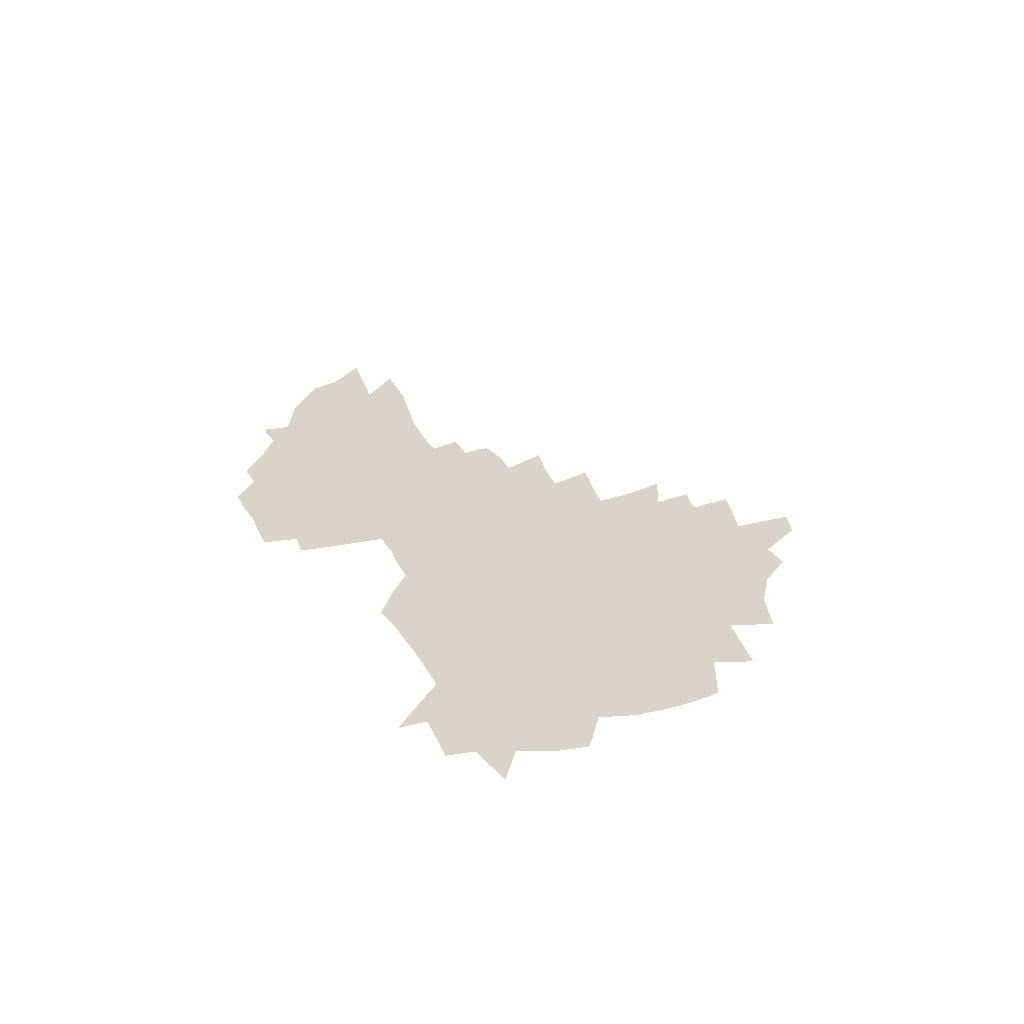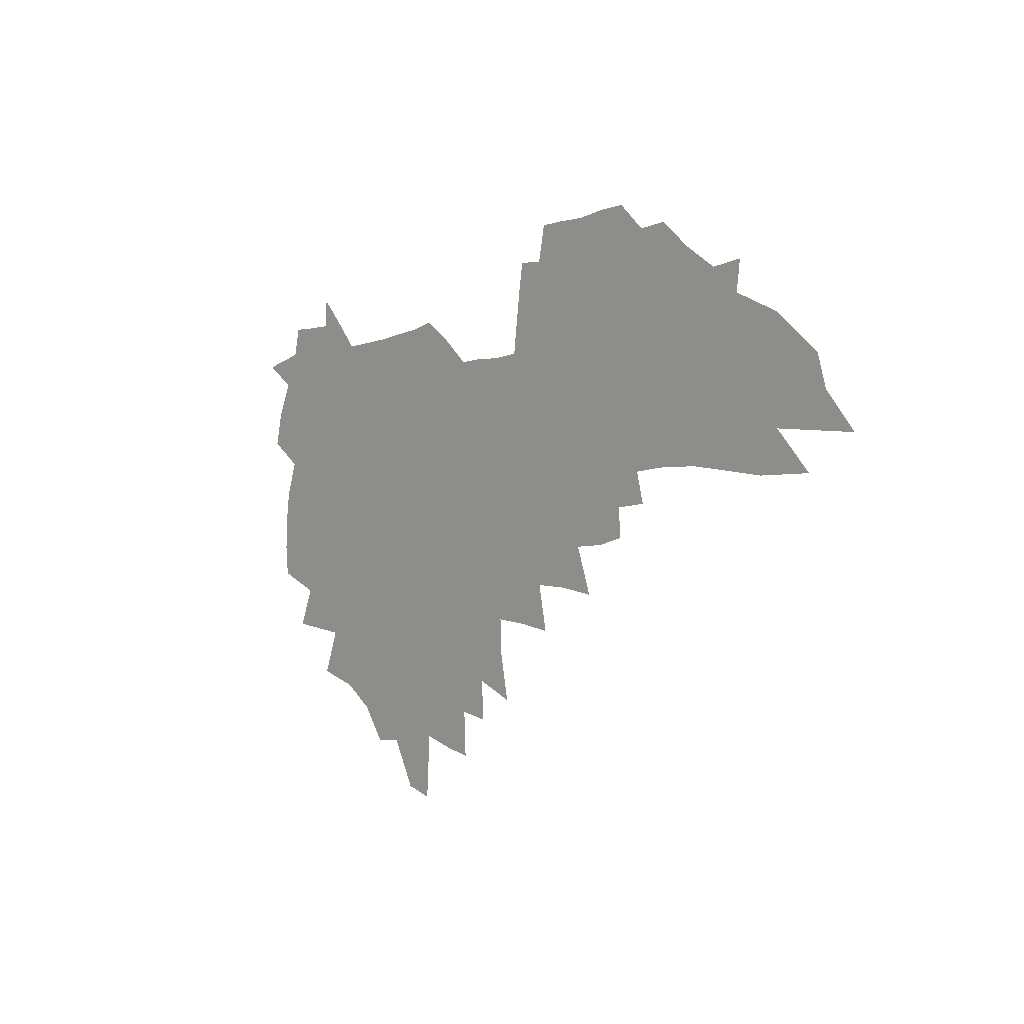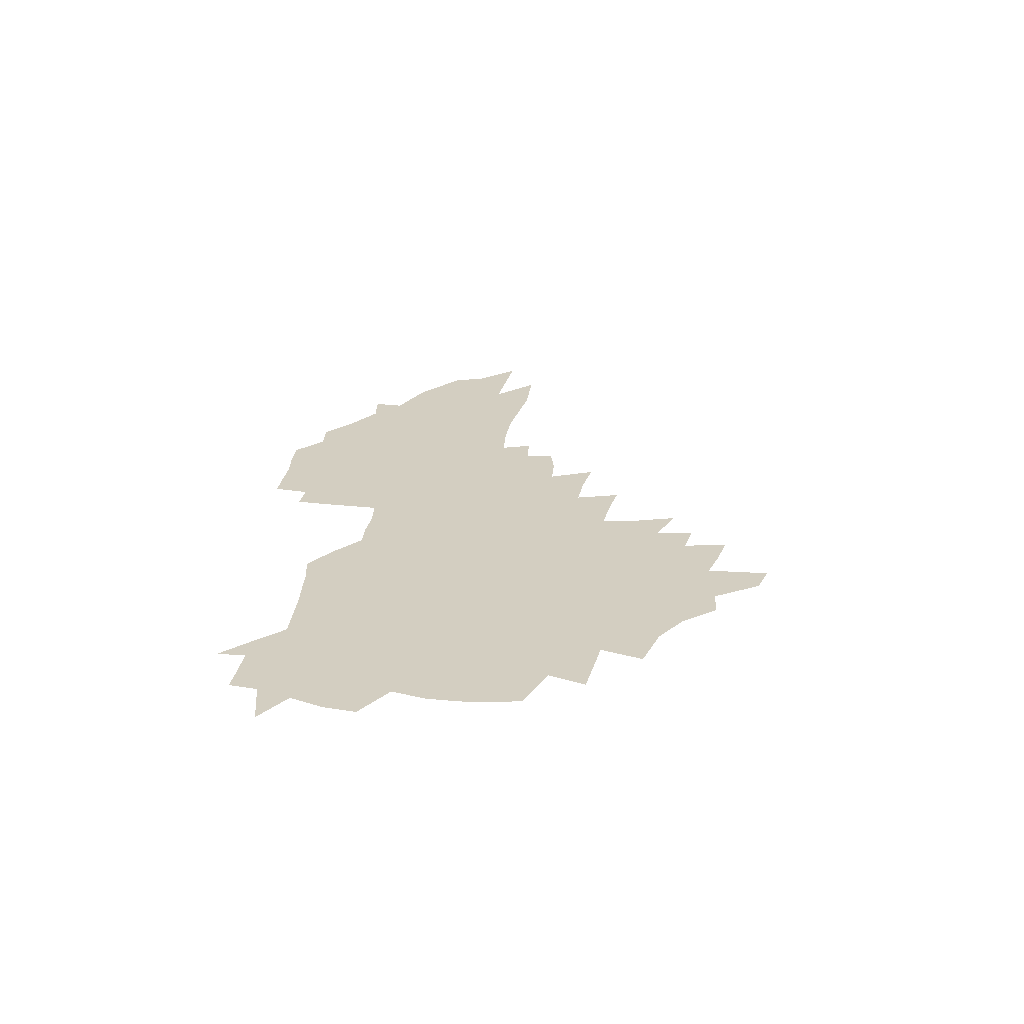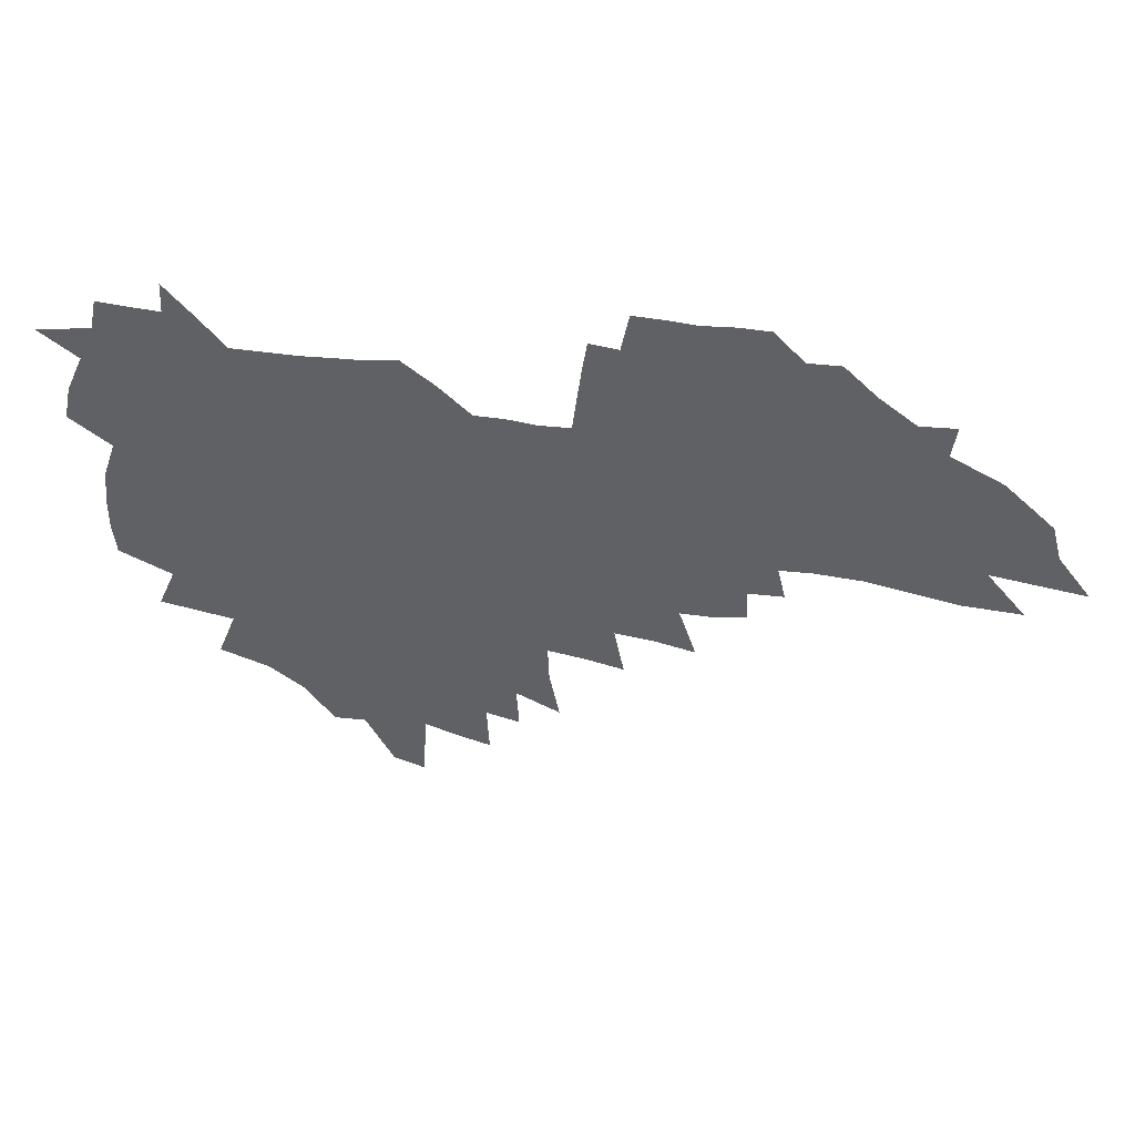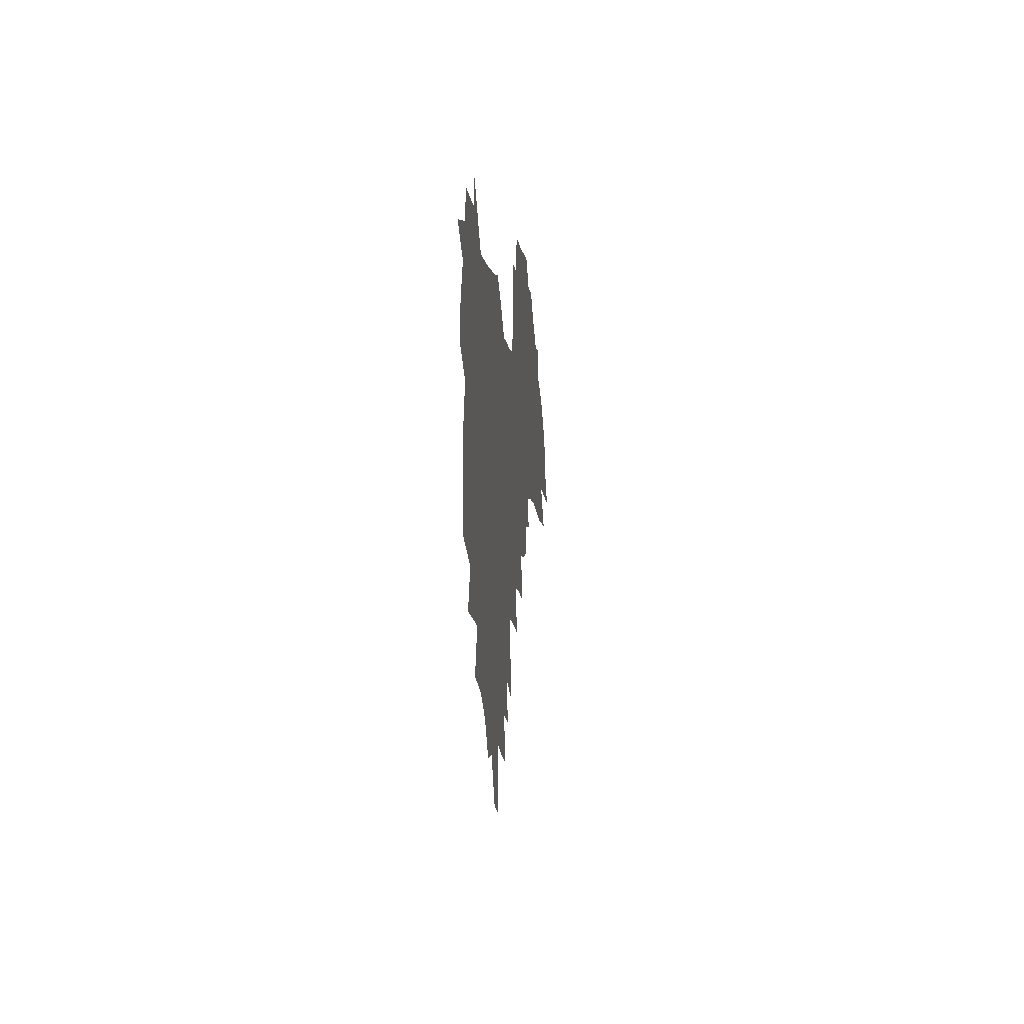
<metadata>
{"format":"obj","ext":"obj","renderer":"f3d","projection":"perspective","resolution":1024,"background":"white","views":[{"elev":28.6,"azim":-114.7,"up":"+Z"},{"elev":-7.2,"azim":52.0,"up":"+Y"},{"elev":25.2,"azim":-87.3,"up":"+Z"},{"elev":41.9,"azim":7.7,"up":"+Y"},{"elev":-1.3,"azim":-84.7,"up":"+Y"}]}
</metadata>
<code>
v 205.9 265.4 0
v 212.6 220.3 0
v 215.8 235.7 0
v 223.4 252.3 0
v 230.5 268.7 0
v 233.5 282.6 0
v 225.5 145.4 0
v 223.8 159.9 0
v 223.9 174.8 0
v 225.7 190.1 0
v 231.3 206.3 0
v 234.7 221.7 0
v 236.4 236.7 0
v 240.2 252.1 0
v 244.6 267.2 0
v 247.3 281.1 0
v 241.6 116.2 0
v 249.4 133.9 0
v 251.7 149 0
v 251.1 163 0
v 248.2 177.1 0
v 248 191.8 0
v 248.9 206.5 0
v 253 222 0
v 253.3 236.6 0
v 255.1 251.1 0
v 257.7 265.4 0
v 261.5 279.9 0
v 262.2 293.9 0
v 266.9 89.18 0
v 274.9 109.4 0
v 274.6 123.8 0
v 279.6 139.8 0
v 281.7 153.4 0
v 276.5 165.9 0
v 271 179.1 0
v 266.3 192.9 0
v 268.3 207.5 0
v 270.1 222 0
v 270.4 236.3 0
v 271.9 250.7 0
v 273.9 265 0
v 275.5 278.9 0
v 289.2 80.92 0
v 294.2 99.59 0
v 294.3 113.5 0
v 295 127.7 0
v 296.9 142.1 0
v 295.7 154.8 0
v 296.8 167.9 0
v 291.8 180.7 0
v 287.8 194.2 0
v 286.7 208 0
v 285 222 0
v 286.1 236 0
v 286.5 250.1 0
v 288 264.1 0
v 305.5 68.83 0
v 308.8 87.39 0
v 308.4 100.8 0
v 309.5 115.5 0
v 310.4 129.6 0
v 311.8 143.7 0
v 310.6 156.1 0
v 311.8 169.2 0
v 311.1 181.6 0
v 306.9 194.8 0
v 305.9 208.1 0
v 304.2 221.8 0
v 302.7 235.7 0
v 303 249.6 0
v 303.1 263.6 0
v 318.2 51.22 0
v 321.5 72.77 0
v 322.5 88.28 0
v 323 102.6 0
v 323.5 116.7 0
v 324.2 130.7 0
v 326 145.4 0
v 326.5 158.1 0
v 325.3 170 0
v 324.7 182.6 0
v 324.1 195.2 0
v 322.3 208.3 0
v 322.2 221.4 0
v 319.9 235.2 0
v 318.7 249.1 0
v 318.2 263.1 0
v 332.8 51.38 0
v 335.6 74.12 0
v 336.3 89.63 0
v 336.5 103.5 0
v 337.9 119.1 0
v 337.9 132.1 0
v 338.2 144.9 0
v 338.3 157.9 0
v 339.1 171.2 0
v 338.4 183.2 0
v 337.6 195.6 0
v 336.2 208.6 0
v 335.4 221.8 0
v 334.8 235.1 0
v 334.1 248.6 0
v 332.2 263.4 0
v 345.6 27.91 0
v 347.8 54.7 0
v 348.8 73.26 0
v 349.4 89.9 0
v 349.7 103.6 0
v 350.3 118.9 0
v 350.4 131.2 0
v 350.8 145.2 0
v 350.9 158.7 0
v 350.9 171.6 0
v 350.7 183.5 0
v 350 196.1 0
v 349.3 209 0
v 348.3 222.2 0
v 348.5 235.3 0
v 347.5 248.7 0
v 346.1 263.5 0
v 360.1 22.6 0
v 361.7 52.81 0
v 362.5 69.15 0
v 362.5 87.95 0
v 362.7 103.3 0
v 362.9 117.8 0
v 363.2 131.4 0
v 363.3 144.7 0
v 363.4 157.9 0
v 363.4 170.8 0
v 363.1 183.7 0
v 362.8 196.4 0
v 362.3 209.4 0
v 362 222.4 0
v 361.4 236 0
v 360.5 249.8 0
v 359.7 264.9 0
v 361 286 0
v 376.9 47.21 0
v 376.4 67.47 0
v 375.6 87.54 0
v 376 101.5 0
v 376.1 115.8 0
v 376 130.3 0
v 376.5 143.3 0
v 376.5 156.8 0
v 375.9 171 0
v 375.8 183.7 0
v 375.6 196.5 0
v 375.3 209.6 0
v 375.1 222.9 0
v 375.3 238 0
v 375.1 253 0
v 392.1 42.63 0
v 391 64.17 0
v 389.8 83.75 0
v 389.6 99.36 0
v 389.5 114.3 0
v 389.6 128.3 0
v 390.3 141.5 0
v 390.2 155.3 0
v 388.6 170.8 0
v 388.5 183.7 0
v 388.5 196.6 0
v 388.5 209.7 0
v 388.6 223.3 0
v 389.4 239.5 0
v 406.4 60.06 0
v 405.3 78.95 0
v 403.7 97.13 0
v 404.5 111.2 0
v 404.4 125.7 0
v 404.8 139.7 0
v 404 154.4 0
v 403.2 168.8 0
v 402.3 182.9 0
v 401.8 196.5 0
v 401.7 209.7 0
v 401.8 222.9 0
v 403.1 239 0
v 425.3 69 0
v 420.7 91.65 0
v 420 108 0
v 421.3 121.9 0
v 419.2 138.9 0
v 418.6 153.1 0
v 417 168.4 0
v 416.1 182.4 0
v 415.1 196.4 0
v 415 209.6 0
v 415.5 223 0
v 416.7 237.2 0
v 437.5 104.9 0
v 435.4 122.8 0
v 434.6 137.3 0
v 432.9 152.6 0
v 430.8 168.3 0
v 430.2 181.8 0
v 428.3 196.5 0
v 429.2 209.6 0
v 429.1 222.8 0
v 430.9 237.3 0
v 432.7 251.5 0
v 435 267.9 0
v 437.2 281.2 0
v 454.7 100.6 0
v 450.2 122.7 0
v 448.8 137.9 0
v 446.8 153.2 0
v 445 168.1 0
v 443.9 182 0
v 442.5 196 0
v 443.2 209.2 0
v 442.6 222.6 0
v 444.2 236.3 0
v 446 250.3 0
v 448.4 265.4 0
v 450.4 279.3 0
v 454 296.5 0
v 467.5 120.2 0
v 463.4 138.5 0
v 461.2 153.6 0
v 458.4 169.1 0
v 457.6 182.5 0
v 457.6 195.9 0
v 456.5 209.4 0
v 455.1 222.2 0
v 459.2 236.8 0
v 461.2 250.9 0
v 461.9 264.3 0
v 464.1 278.6 0
v 468 295.6 0
v 486.7 115.5 0
v 478.8 138.4 0
v 475.9 154 0
v 474.5 168.1 0
v 472.5 182.4 0
v 472.4 195.9 0
v 472.4 209.5 0
v 472.5 223 0
v 474.5 237 0
v 475 250.6 0
v 477.1 264.7 0
v 479.1 279.1 0
v 481.7 294.2 0
v 494.8 137.8 0
v 491.1 154.1 0
v 488.6 168.7 0
v 487.3 182.5 0
v 487.1 195.9 0
v 487.8 209.4 0
v 488 223 0
v 489.1 236.8 0
v 490.3 250.7 0
v 493.3 265.4 0
v 493.7 279 0
v 496.9 294.8 0
v 508.7 139.8 0
v 507.8 153.8 0
v 504.3 168.7 0
v 503.4 182.3 0
v 500.5 196.4 0
v 501.2 209.3 0
v 503.9 223.3 0
v 503.8 236.8 0
v 505 250.6 0
v 508.2 265.6 0
v 507.2 278.6 0
v 511 294.1 0
v 524.2 153.8 0
v 520.5 168.7 0
v 519.5 182.3 0
v 519.6 195.9 0
v 517.8 209.6 0
v 518.9 223.2 0
v 517.8 236.8 0
v 519.2 250.5 0
v 521.6 265.2 0
v 524.7 280.2 0
v 535.7 168.8 0
v 535.2 182.3 0
v 534.9 196 0
v 533.7 209.8 0
v 533.2 223.4 0
v 537.1 237.8 0
v 535.7 251.3 0
v 537.4 265.5 0
v 539.8 280 0
v 558 166.9 0
v 554 181.8 0
v 551.7 196.1 0
v 550.8 210 0
v 551.8 223.9 0
v 553.8 238.1 0
v 553.4 252.1 0
v 554.4 266.2 0
v 598.7 158.1 0
v 575.7 181.4 0
v 571.9 196 0
v 570.3 210.2 0
v 571 224.3 0
v 569 238.5 0
v 571.7 253.1 0
v 626.7 155.9 0
v 608.9 176.8 0
v 597.6 194.5 0
v 590.9 210.2 0
v 588.4 224.9 0
v 585.9 239.1 0
v 588.2 253.6 0
v 652.2 169.6 0
v 637 189.3 0
v 632.7 205.6 0
v 609.9 226.5 0
f 4 5 1
f 11 12 2
f 2 12 3
f 12 13 3
f 3 13 4
f 13 14 4
f 4 14 5
f 14 15 5
f 5 15 6
f 15 16 6
f 18 19 7
f 7 19 8
f 19 20 8
f 8 20 9
f 20 21 9
f 9 21 10
f 21 22 10
f 10 22 11
f 22 23 11
f 11 23 12
f 23 24 12
f 12 24 13
f 24 25 13
f 13 25 14
f 25 26 14
f 14 26 15
f 26 27 15
f 15 27 16
f 27 28 16
f 31 32 17
f 17 32 18
f 32 33 18
f 18 33 19
f 33 34 19
f 19 34 20
f 34 35 20
f 20 35 21
f 35 36 21
f 21 36 22
f 36 37 22
f 22 37 23
f 37 38 23
f 23 38 24
f 38 39 24
f 24 39 25
f 39 40 25
f 25 40 26
f 40 41 26
f 26 41 27
f 41 42 27
f 27 42 28
f 42 43 28
f 28 43 29
f 44 45 30
f 30 45 31
f 45 46 31
f 31 46 32
f 46 47 32
f 32 47 33
f 47 48 33
f 33 48 34
f 48 49 34
f 34 49 35
f 49 50 35
f 35 50 36
f 50 51 36
f 36 51 37
f 51 52 37
f 37 52 38
f 52 53 38
f 38 53 39
f 53 54 39
f 39 54 40
f 54 55 40
f 40 55 41
f 55 56 41
f 41 56 42
f 56 57 42
f 42 57 43
f 58 59 44
f 44 59 45
f 59 60 45
f 45 60 46
f 60 61 46
f 46 61 47
f 61 62 47
f 47 62 48
f 62 63 48
f 48 63 49
f 63 64 49
f 49 64 50
f 64 65 50
f 50 65 51
f 65 66 51
f 51 66 52
f 66 67 52
f 52 67 53
f 67 68 53
f 53 68 54
f 68 69 54
f 54 69 55
f 69 70 55
f 55 70 56
f 70 71 56
f 56 71 57
f 71 72 57
f 73 74 58
f 58 74 59
f 74 75 59
f 59 75 60
f 75 76 60
f 60 76 61
f 76 77 61
f 61 77 62
f 77 78 62
f 62 78 63
f 78 79 63
f 63 79 64
f 79 80 64
f 64 80 65
f 80 81 65
f 65 81 66
f 81 82 66
f 66 82 67
f 82 83 67
f 67 83 68
f 83 84 68
f 68 84 69
f 84 85 69
f 69 85 70
f 85 86 70
f 70 86 71
f 86 87 71
f 71 87 72
f 87 88 72
f 73 89 74
f 89 90 74
f 74 90 75
f 90 91 75
f 75 91 76
f 91 92 76
f 76 92 77
f 92 93 77
f 77 93 78
f 93 94 78
f 78 94 79
f 94 95 79
f 79 95 80
f 95 96 80
f 80 96 81
f 96 97 81
f 81 97 82
f 97 98 82
f 82 98 83
f 98 99 83
f 83 99 84
f 99 100 84
f 84 100 85
f 100 101 85
f 85 101 86
f 101 102 86
f 86 102 87
f 102 103 87
f 87 103 88
f 103 104 88
f 105 106 89
f 89 106 90
f 106 107 90
f 90 107 91
f 107 108 91
f 91 108 92
f 108 109 92
f 92 109 93
f 109 110 93
f 93 110 94
f 110 111 94
f 94 111 95
f 111 112 95
f 95 112 96
f 112 113 96
f 96 113 97
f 113 114 97
f 97 114 98
f 114 115 98
f 98 115 99
f 115 116 99
f 99 116 100
f 116 117 100
f 100 117 101
f 117 118 101
f 101 118 102
f 118 119 102
f 102 119 103
f 119 120 103
f 103 120 104
f 120 121 104
f 105 122 106
f 122 123 106
f 106 123 107
f 123 124 107
f 107 124 108
f 124 125 108
f 108 125 109
f 125 126 109
f 109 126 110
f 126 127 110
f 110 127 111
f 127 128 111
f 111 128 112
f 128 129 112
f 112 129 113
f 129 130 113
f 113 130 114
f 130 131 114
f 114 131 115
f 131 132 115
f 115 132 116
f 132 133 116
f 116 133 117
f 133 134 117
f 117 134 118
f 134 135 118
f 118 135 119
f 135 136 119
f 119 136 120
f 136 137 120
f 120 137 121
f 137 138 121
f 123 140 124
f 140 141 124
f 124 141 125
f 141 142 125
f 125 142 126
f 142 143 126
f 126 143 127
f 143 144 127
f 127 144 128
f 144 145 128
f 128 145 129
f 145 146 129
f 129 146 130
f 146 147 130
f 130 147 131
f 147 148 131
f 131 148 132
f 148 149 132
f 132 149 133
f 149 150 133
f 133 150 134
f 150 151 134
f 134 151 135
f 151 152 135
f 135 152 136
f 152 153 136
f 136 153 137
f 153 154 137
f 137 154 138
f 140 155 141
f 155 156 141
f 141 156 142
f 156 157 142
f 142 157 143
f 157 158 143
f 143 158 144
f 158 159 144
f 144 159 145
f 159 160 145
f 145 160 146
f 160 161 146
f 146 161 147
f 161 162 147
f 147 162 148
f 162 163 148
f 148 163 149
f 163 164 149
f 149 164 150
f 164 165 150
f 150 165 151
f 165 166 151
f 151 166 152
f 166 167 152
f 152 167 153
f 167 168 153
f 153 168 154
f 156 169 157
f 169 170 157
f 157 170 158
f 170 171 158
f 158 171 159
f 171 172 159
f 159 172 160
f 172 173 160
f 160 173 161
f 173 174 161
f 161 174 162
f 174 175 162
f 162 175 163
f 175 176 163
f 163 176 164
f 176 177 164
f 164 177 165
f 177 178 165
f 165 178 166
f 178 179 166
f 166 179 167
f 179 180 167
f 167 180 168
f 180 181 168
f 170 182 171
f 182 183 171
f 171 183 172
f 183 184 172
f 172 184 173
f 184 185 173
f 173 185 174
f 185 186 174
f 174 186 175
f 186 187 175
f 175 187 176
f 187 188 176
f 176 188 177
f 188 189 177
f 177 189 178
f 189 190 178
f 178 190 179
f 190 191 179
f 179 191 180
f 191 192 180
f 180 192 181
f 192 193 181
f 184 194 185
f 194 195 185
f 185 195 186
f 195 196 186
f 186 196 187
f 196 197 187
f 187 197 188
f 197 198 188
f 188 198 189
f 198 199 189
f 189 199 190
f 199 200 190
f 190 200 191
f 200 201 191
f 191 201 192
f 201 202 192
f 192 202 193
f 202 203 193
f 194 207 195
f 207 208 195
f 195 208 196
f 208 209 196
f 196 209 197
f 209 210 197
f 197 210 198
f 210 211 198
f 198 211 199
f 211 212 199
f 199 212 200
f 212 213 200
f 200 213 201
f 213 214 201
f 201 214 202
f 214 215 202
f 202 215 203
f 215 216 203
f 203 216 204
f 216 217 204
f 204 217 205
f 217 218 205
f 205 218 206
f 218 219 206
f 208 221 209
f 221 222 209
f 209 222 210
f 222 223 210
f 210 223 211
f 223 224 211
f 211 224 212
f 224 225 212
f 212 225 213
f 225 226 213
f 213 226 214
f 226 227 214
f 214 227 215
f 227 228 215
f 215 228 216
f 228 229 216
f 216 229 217
f 229 230 217
f 217 230 218
f 230 231 218
f 218 231 219
f 231 232 219
f 219 232 220
f 232 233 220
f 221 234 222
f 234 235 222
f 222 235 223
f 235 236 223
f 223 236 224
f 236 237 224
f 224 237 225
f 237 238 225
f 225 238 226
f 238 239 226
f 226 239 227
f 239 240 227
f 227 240 228
f 240 241 228
f 228 241 229
f 241 242 229
f 229 242 230
f 242 243 230
f 230 243 231
f 243 244 231
f 231 244 232
f 244 245 232
f 232 245 233
f 245 246 233
f 235 247 236
f 247 248 236
f 236 248 237
f 248 249 237
f 237 249 238
f 249 250 238
f 238 250 239
f 250 251 239
f 239 251 240
f 251 252 240
f 240 252 241
f 252 253 241
f 241 253 242
f 253 254 242
f 242 254 243
f 254 255 243
f 243 255 244
f 255 256 244
f 244 256 245
f 256 257 245
f 245 257 246
f 257 258 246
f 247 259 248
f 259 260 248
f 248 260 249
f 260 261 249
f 249 261 250
f 261 262 250
f 250 262 251
f 262 263 251
f 251 263 252
f 263 264 252
f 252 264 253
f 264 265 253
f 253 265 254
f 265 266 254
f 254 266 255
f 266 267 255
f 255 267 256
f 267 268 256
f 256 268 257
f 268 269 257
f 257 269 258
f 269 270 258
f 260 271 261
f 271 272 261
f 261 272 262
f 272 273 262
f 262 273 263
f 273 274 263
f 263 274 264
f 274 275 264
f 264 275 265
f 275 276 265
f 265 276 266
f 276 277 266
f 266 277 267
f 277 278 267
f 267 278 268
f 278 279 268
f 268 279 269
f 279 280 269
f 269 280 270
f 272 281 273
f 281 282 273
f 273 282 274
f 282 283 274
f 274 283 275
f 283 284 275
f 275 284 276
f 284 285 276
f 276 285 277
f 285 286 277
f 277 286 278
f 286 287 278
f 278 287 279
f 287 288 279
f 279 288 280
f 288 289 280
f 281 290 282
f 290 291 282
f 282 291 283
f 291 292 283
f 283 292 284
f 292 293 284
f 284 293 285
f 293 294 285
f 285 294 286
f 294 295 286
f 286 295 287
f 295 296 287
f 287 296 288
f 296 297 288
f 288 297 289
f 290 298 291
f 298 299 291
f 291 299 292
f 299 300 292
f 292 300 293
f 300 301 293
f 293 301 294
f 301 302 294
f 294 302 295
f 302 303 295
f 295 303 296
f 303 304 296
f 296 304 297
f 298 305 299
f 305 306 299
f 299 306 300
f 306 307 300
f 300 307 301
f 307 308 301
f 301 308 302
f 308 309 302
f 302 309 303
f 309 310 303
f 303 310 304
f 310 311 304
f 306 312 307
f 312 313 307
f 307 313 308
f 313 314 308
f 308 314 309
f 314 315 309
f 309 315 310

</code>
